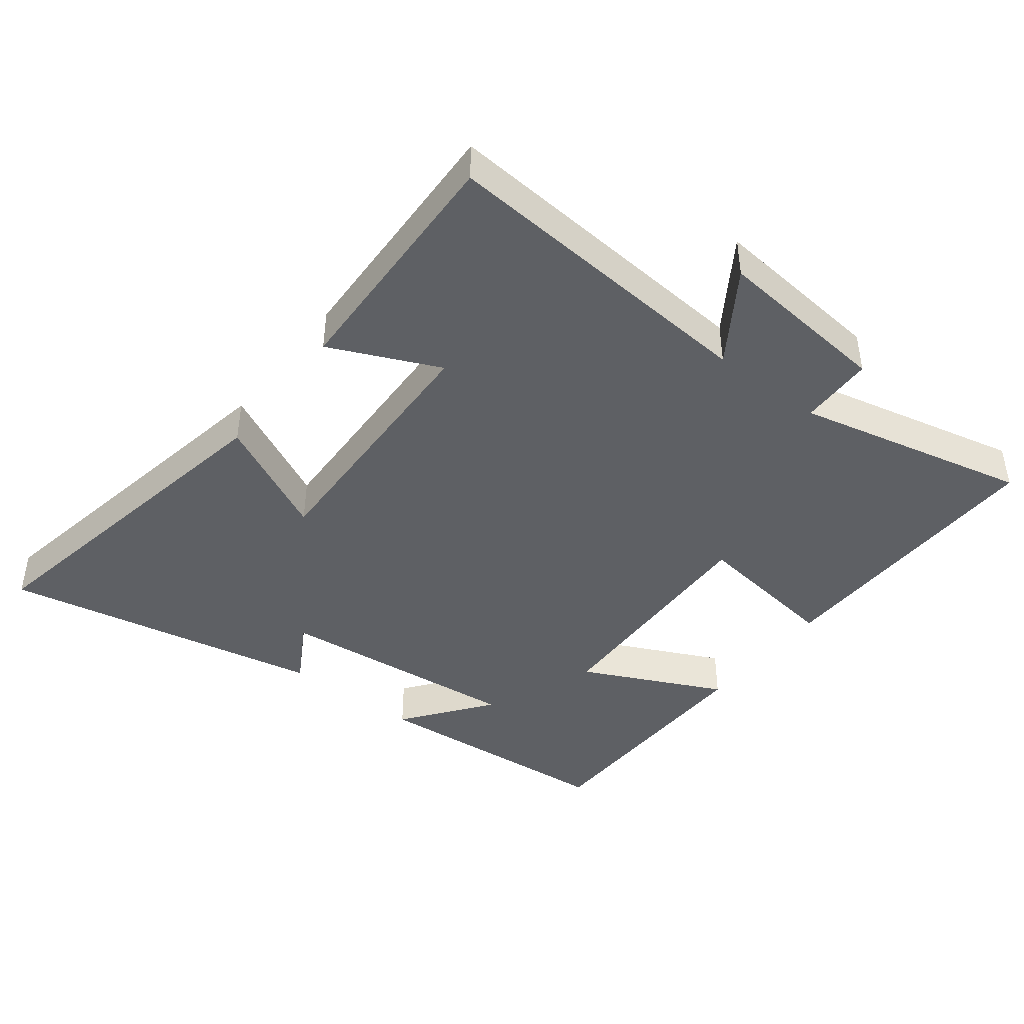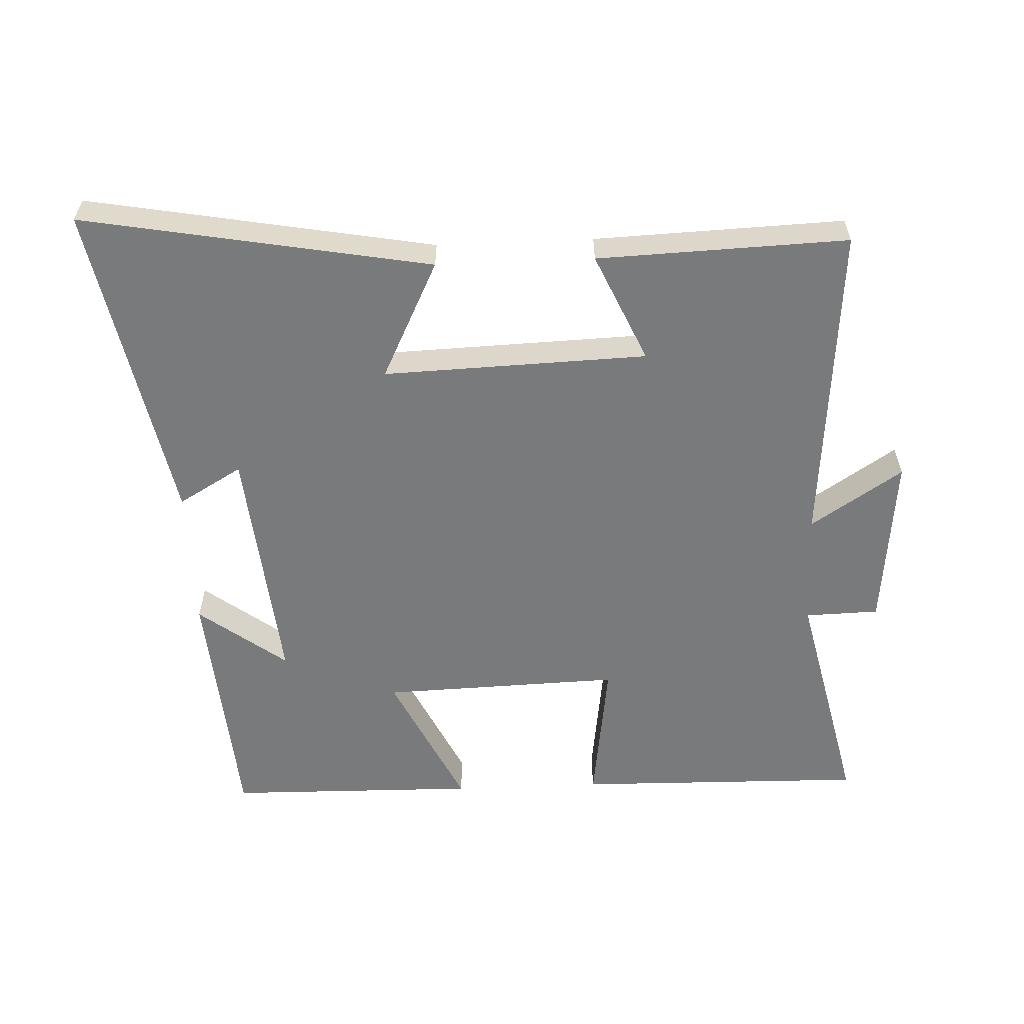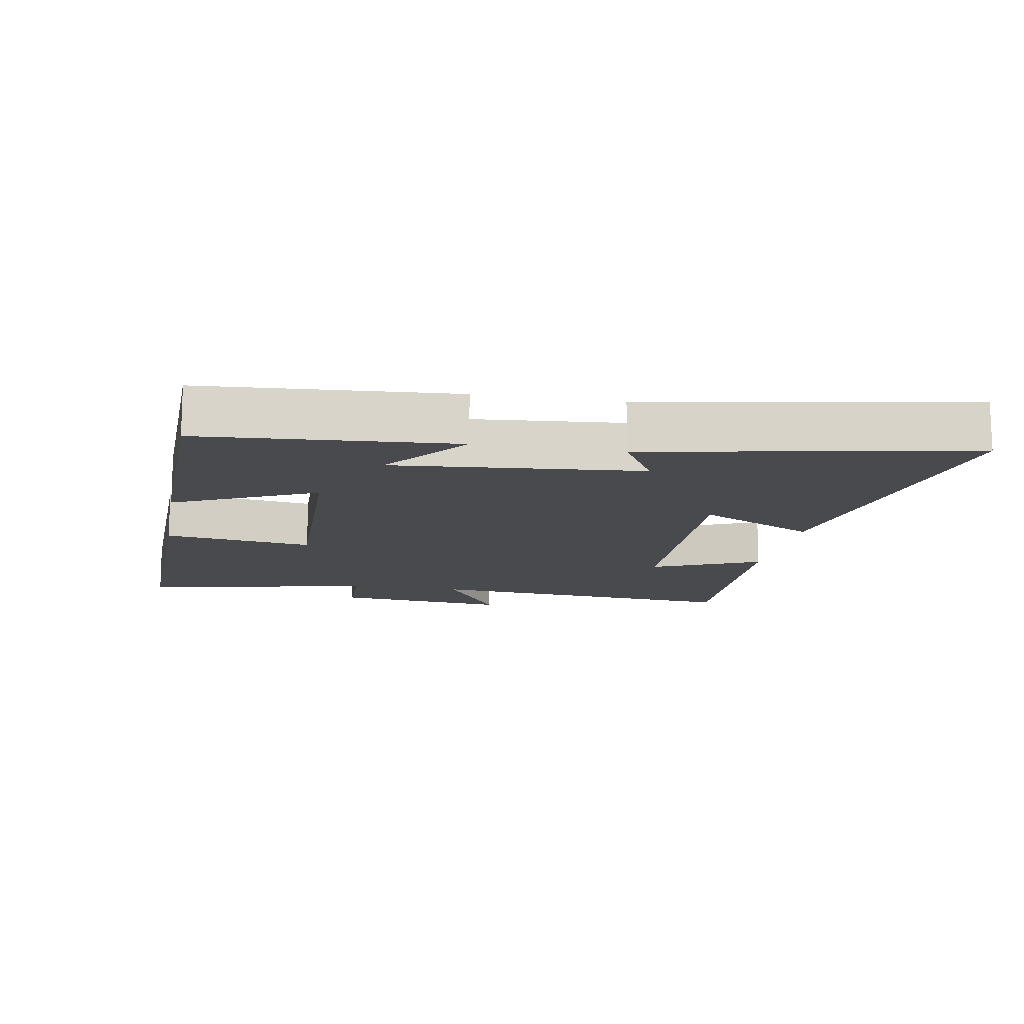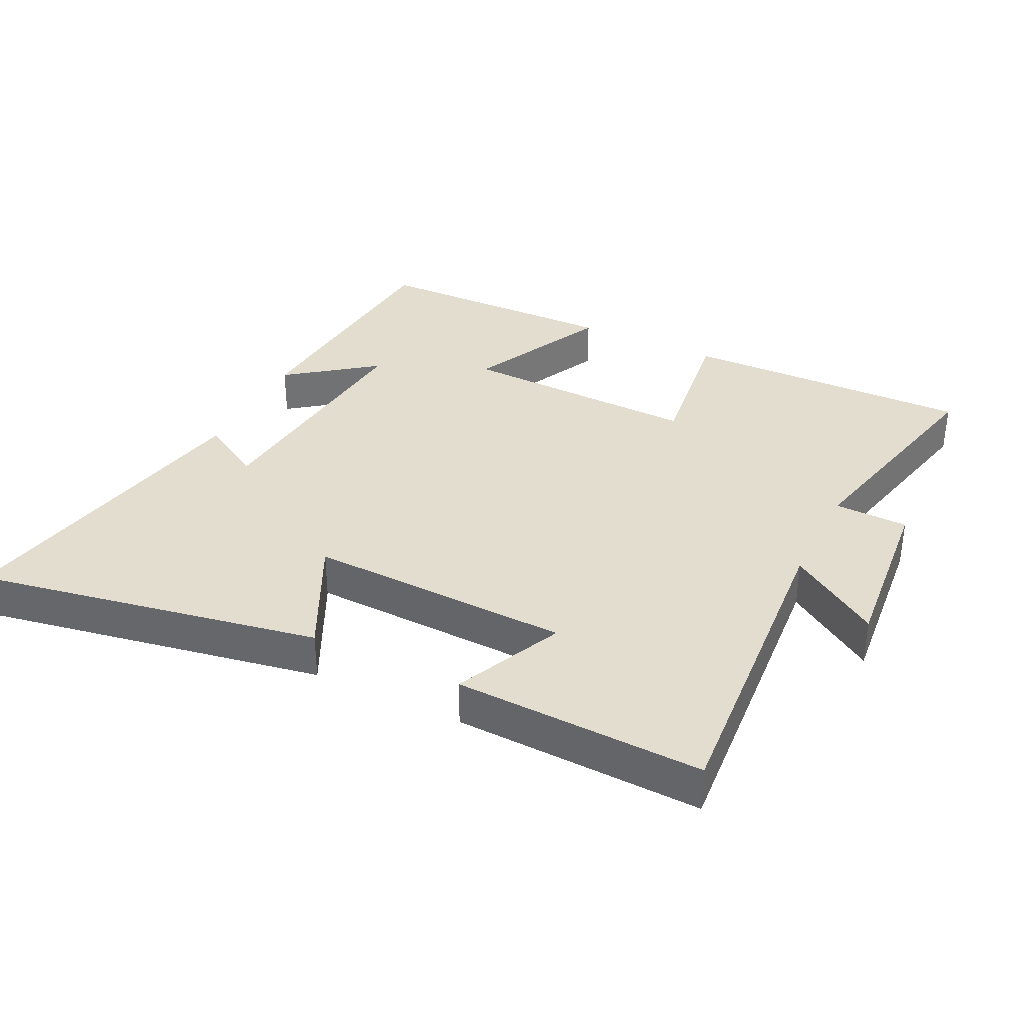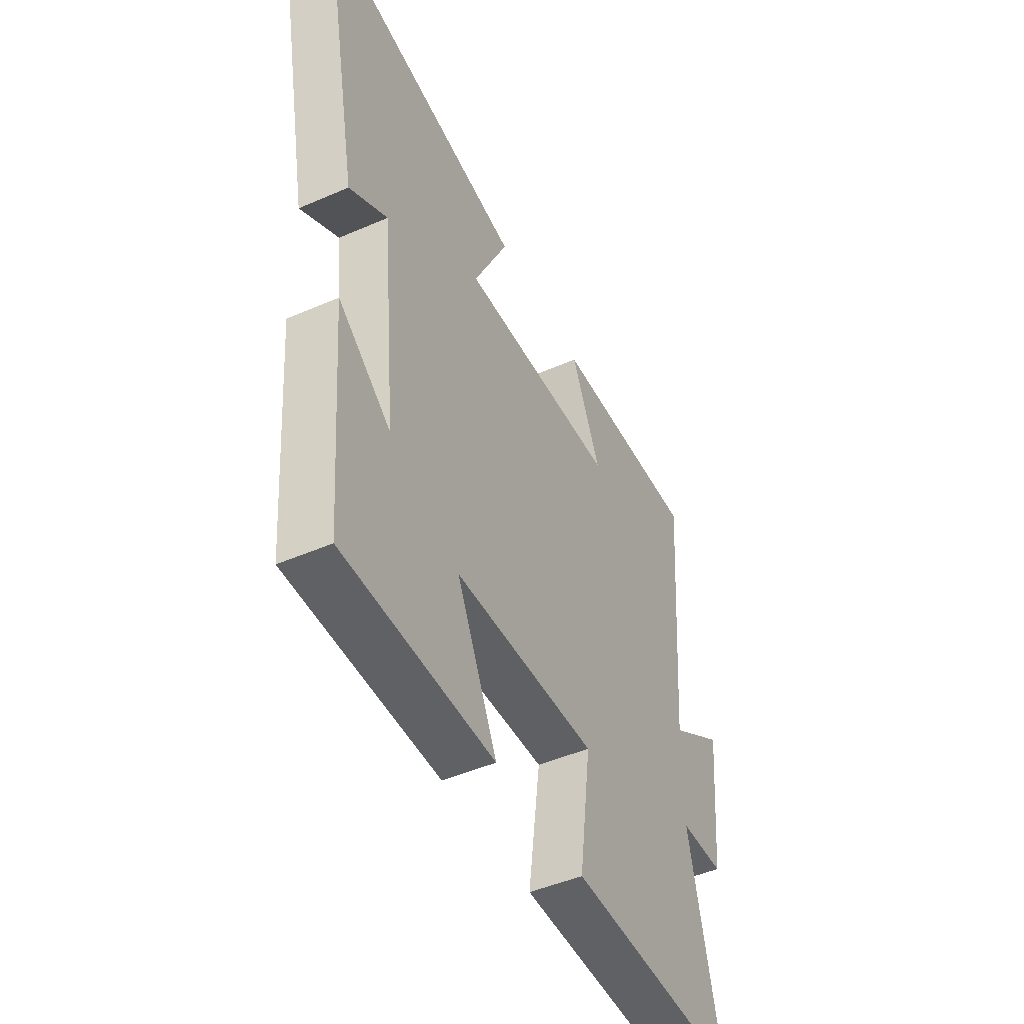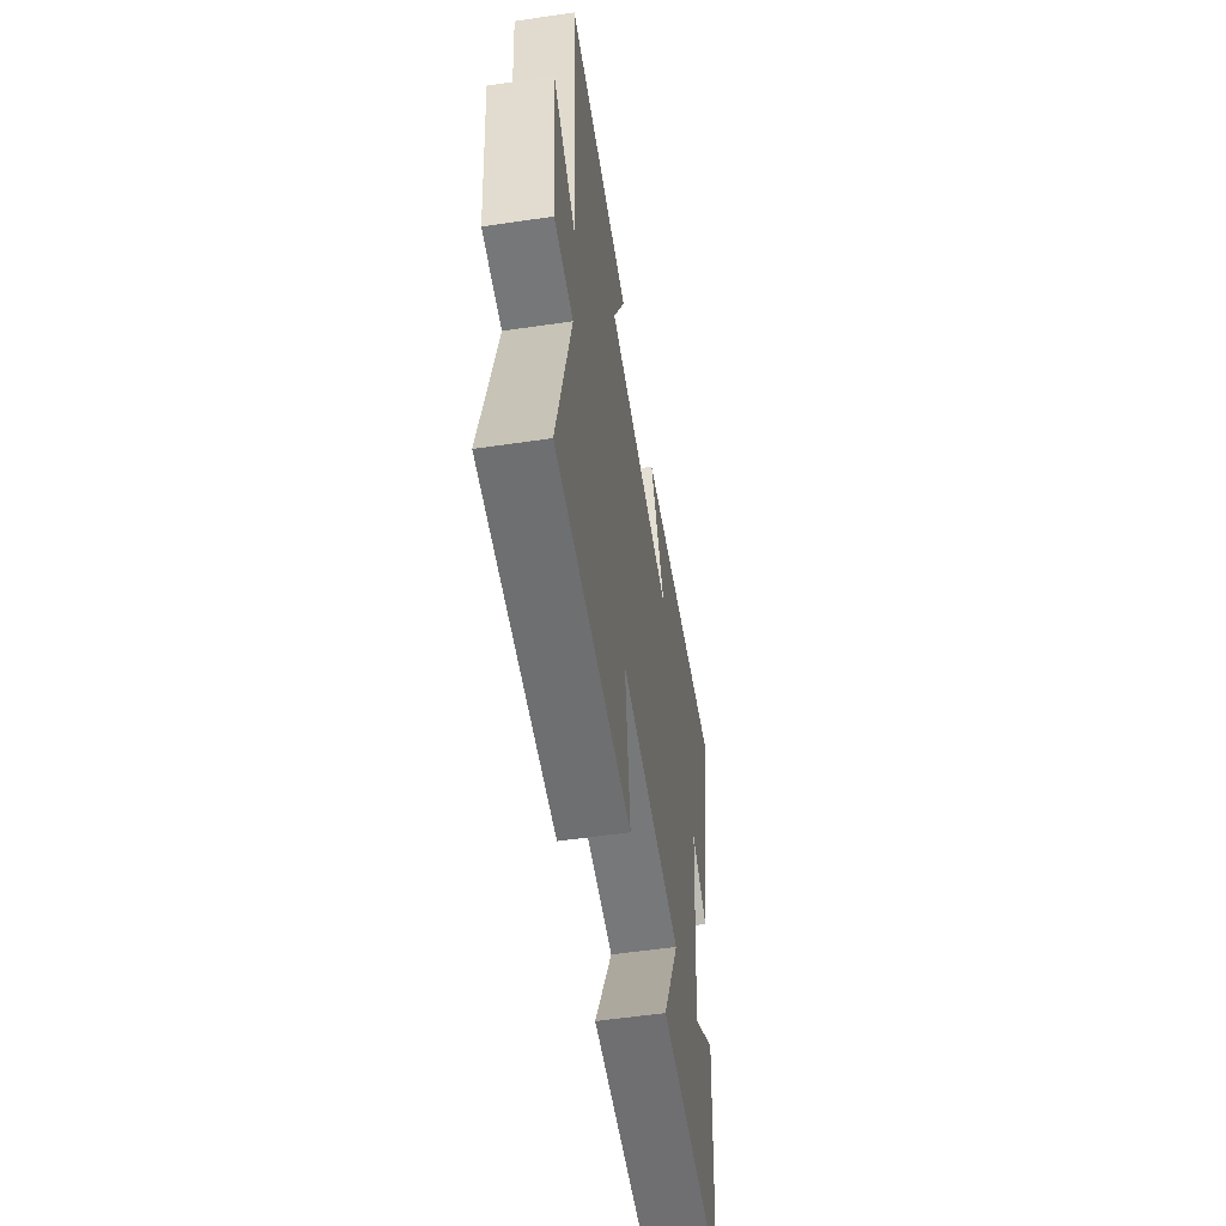
<metadata>
{"format":"obj","ext":"obj","renderer":"f3d","projection":"perspective","resolution":1024,"background":"white","views":[{"elev":-42.9,"azim":52.3,"up":"+Y"},{"elev":-58.0,"azim":2.4,"up":"+Y"},{"elev":-13.4,"azim":-100.5,"up":"+Y"},{"elev":35.0,"azim":26.2,"up":"+Y"},{"elev":-47.0,"azim":-63.7,"up":"+Z"},{"elev":-55.6,"azim":98.8,"up":"+Z"}]}
</metadata>
<code>
v 0.58 0.07 -0.508
v 0.14 0.07 -0.5
v 0.17 0.07 -0.274
v -0.192 0.07 -0.286
v -0.09 0.07 -0.5
v -0.47 0.07 -0.494
v -0.5 0.07 -0.112
v -0.368 0.07 -0.212
v -0.404 0.07 0.162
v -0.5 0.07 0.106
v -0.595 0.07 0.594
v -0.073 0.07 0.5
v -0.161 0.07 0.321
v 0.237 0.07 0.335
v 0.163 0.07 0.5
v 0.539 0.07 0.514
v 0.5 0.07 0.022
v 0.638 0.07 0.113
v 0.612 0.07 -0.153
v 0.5 0.07 -0.156
v 0.58 0 -0.508
v 0.14 0 -0.5
v 0.17 0 -0.274
v -0.192 0 -0.286
v -0.09 0 -0.5
v -0.47 0 -0.494
v -0.5 0 -0.112
v -0.368 0 -0.212
v -0.404 0 0.162
v -0.5 0 0.106
v -0.595 0 0.594
v -0.073 0 0.5
v -0.161 0 0.321
v 0.237 0 0.335
v 0.163 0 0.5
v 0.539 0 0.514
v 0.5 0 0.022
v 0.638 0 0.113
v 0.612 0 -0.153
v 0.5 0 -0.156
f 17 18 19 20
f 14 15 16 17
f 13 14 17 20
f 11 12 13
f 10 11 13
f 9 10 13
f 8 9 13 20
f 5 6 7 8
f 4 5 8
f 3 4 8 20
f 1 2 3 20
f 40 39 38 37
f 37 36 35 34
f 40 37 34 33
f 33 32 31
f 33 31 30
f 33 30 29
f 40 33 29 28
f 28 27 26 25
f 28 25 24
f 40 28 24 23
f 40 23 22 21
f 1 21 22 2
f 2 22 23 3
f 3 23 24 4
f 4 24 25 5
f 5 25 26 6
f 6 26 27 7
f 7 27 28 8
f 8 28 29 9
f 9 29 30 10
f 10 30 31 11
f 11 31 32 12
f 12 32 33 13
f 13 33 34 14
f 14 34 35 15
f 15 35 36 16
f 16 36 37 17
f 17 37 38 18
f 18 38 39 19
f 19 39 40 20
f 20 40 21 1

</code>
